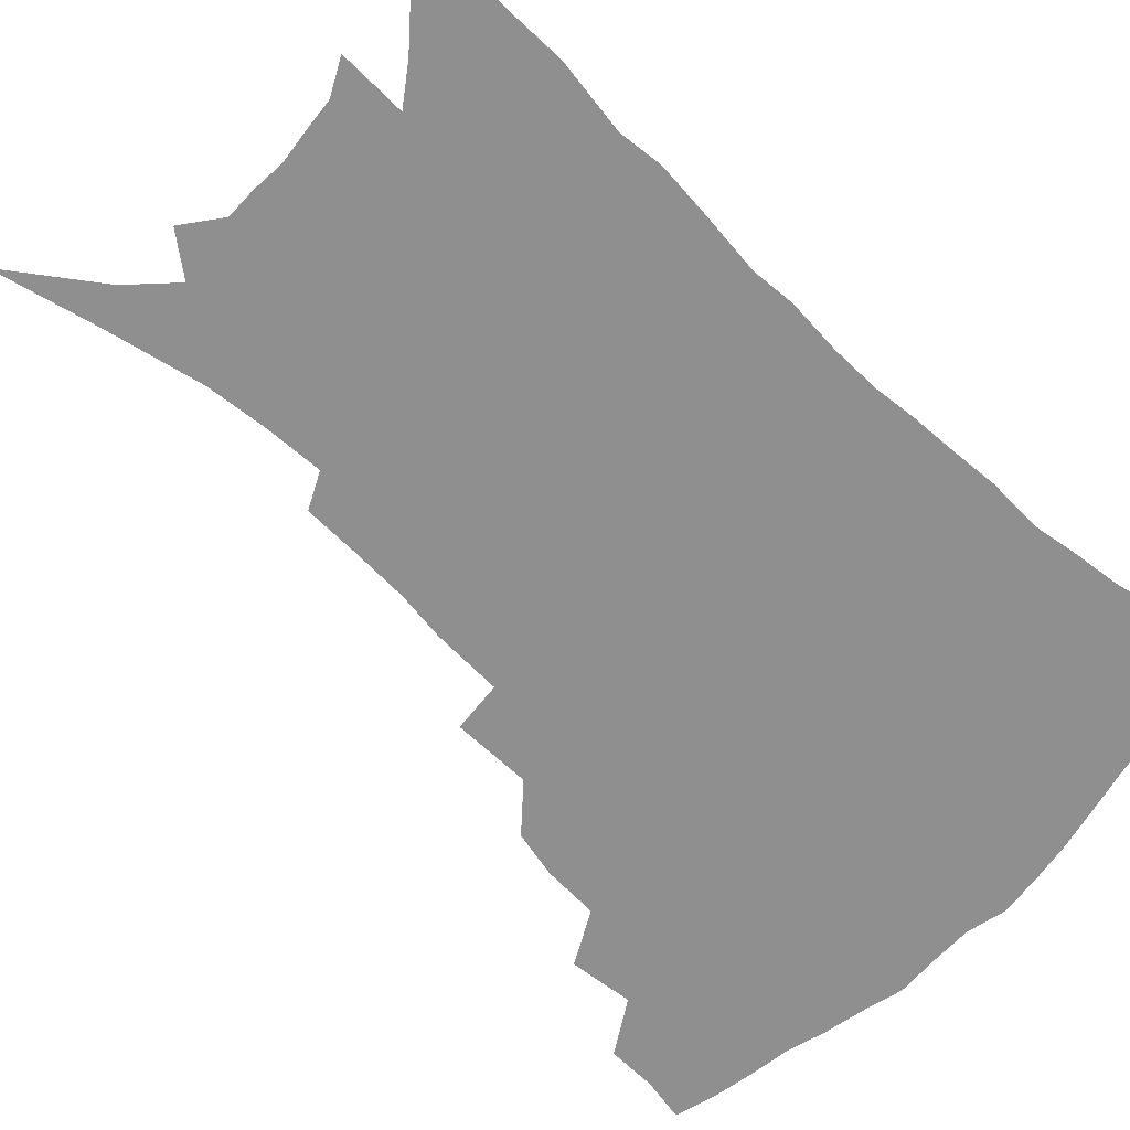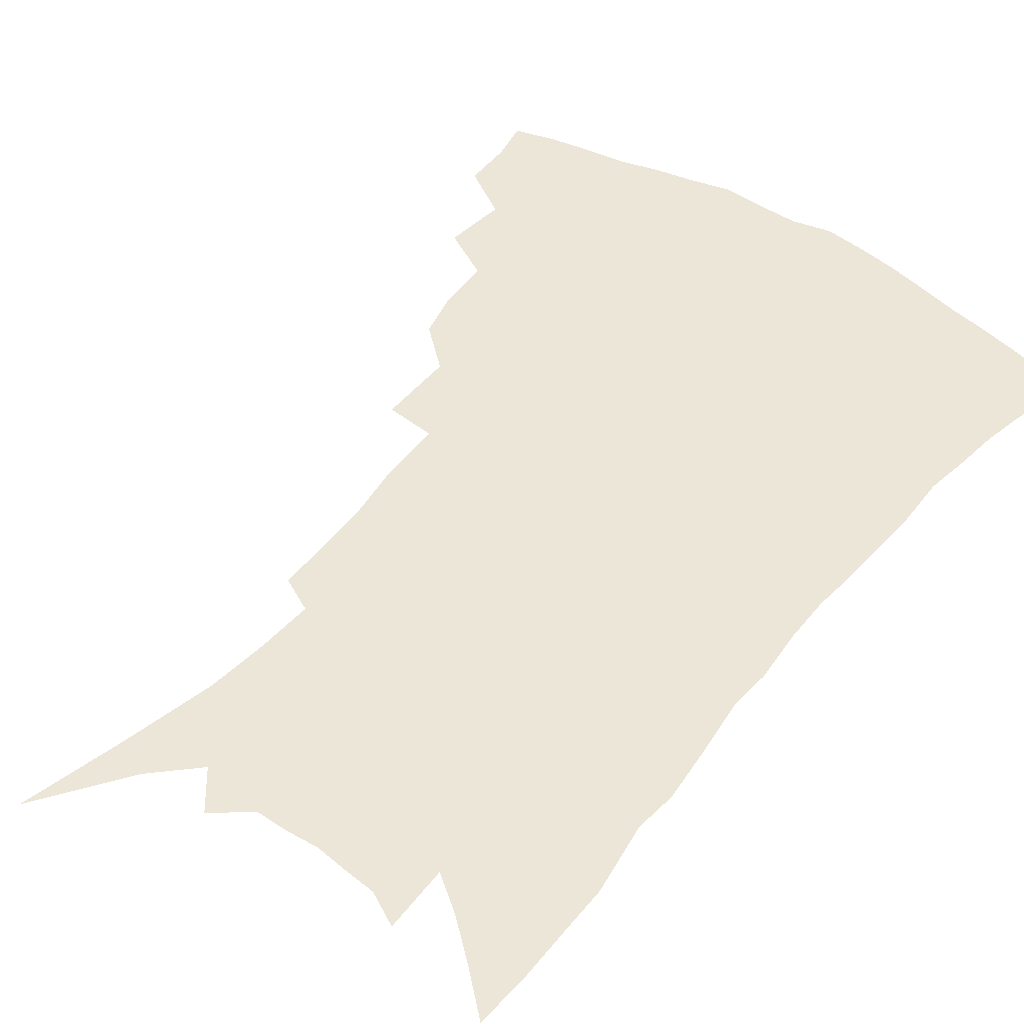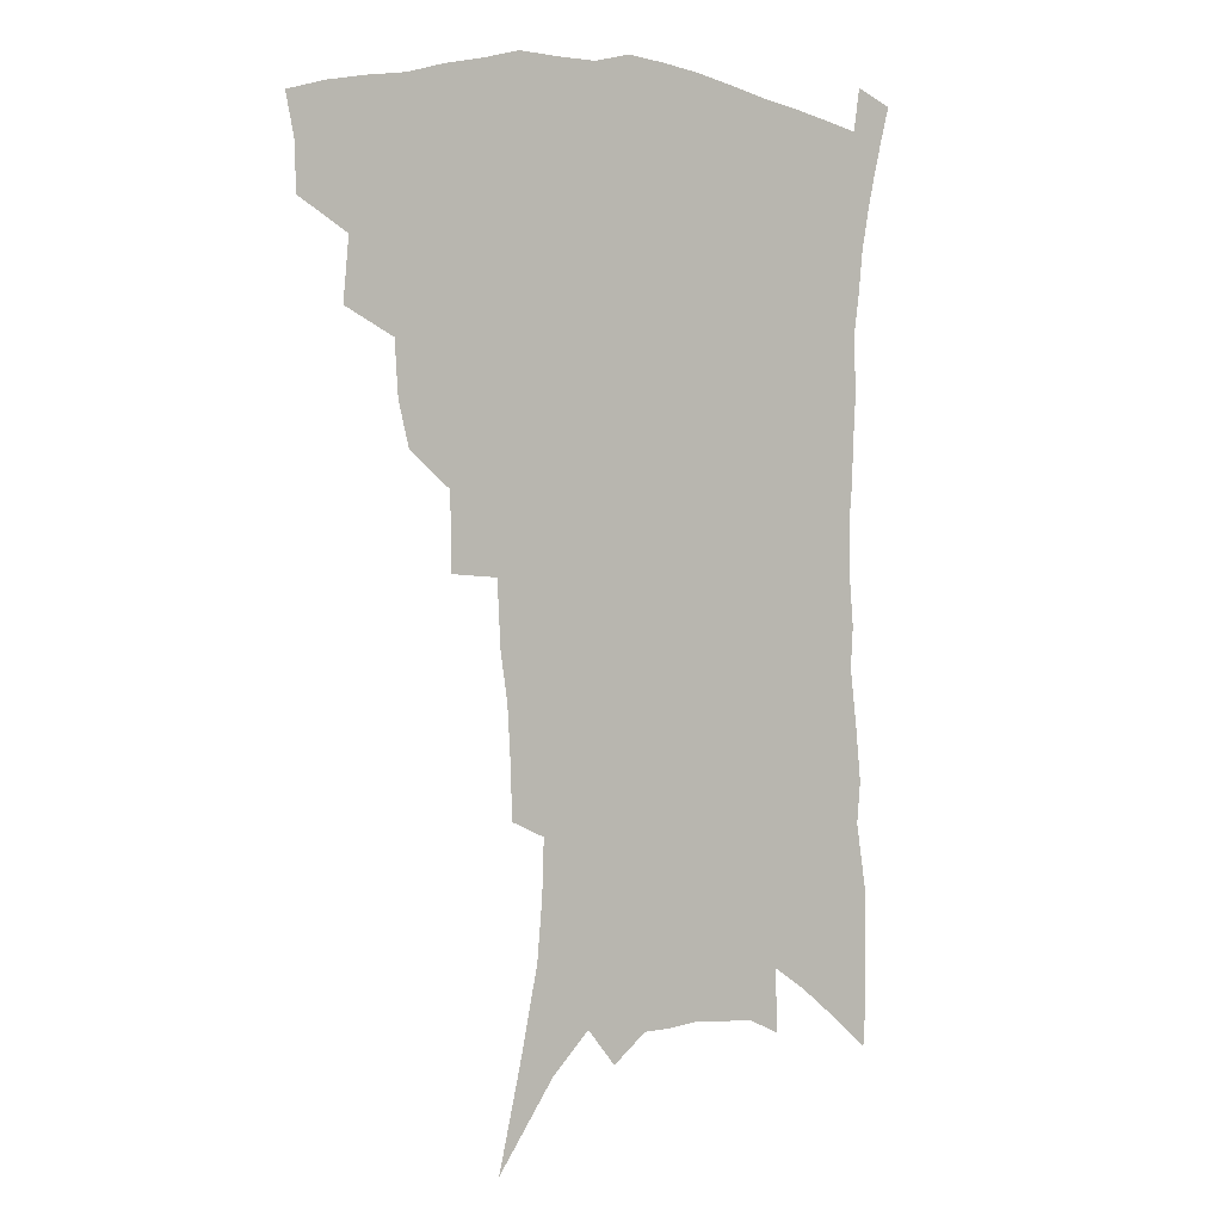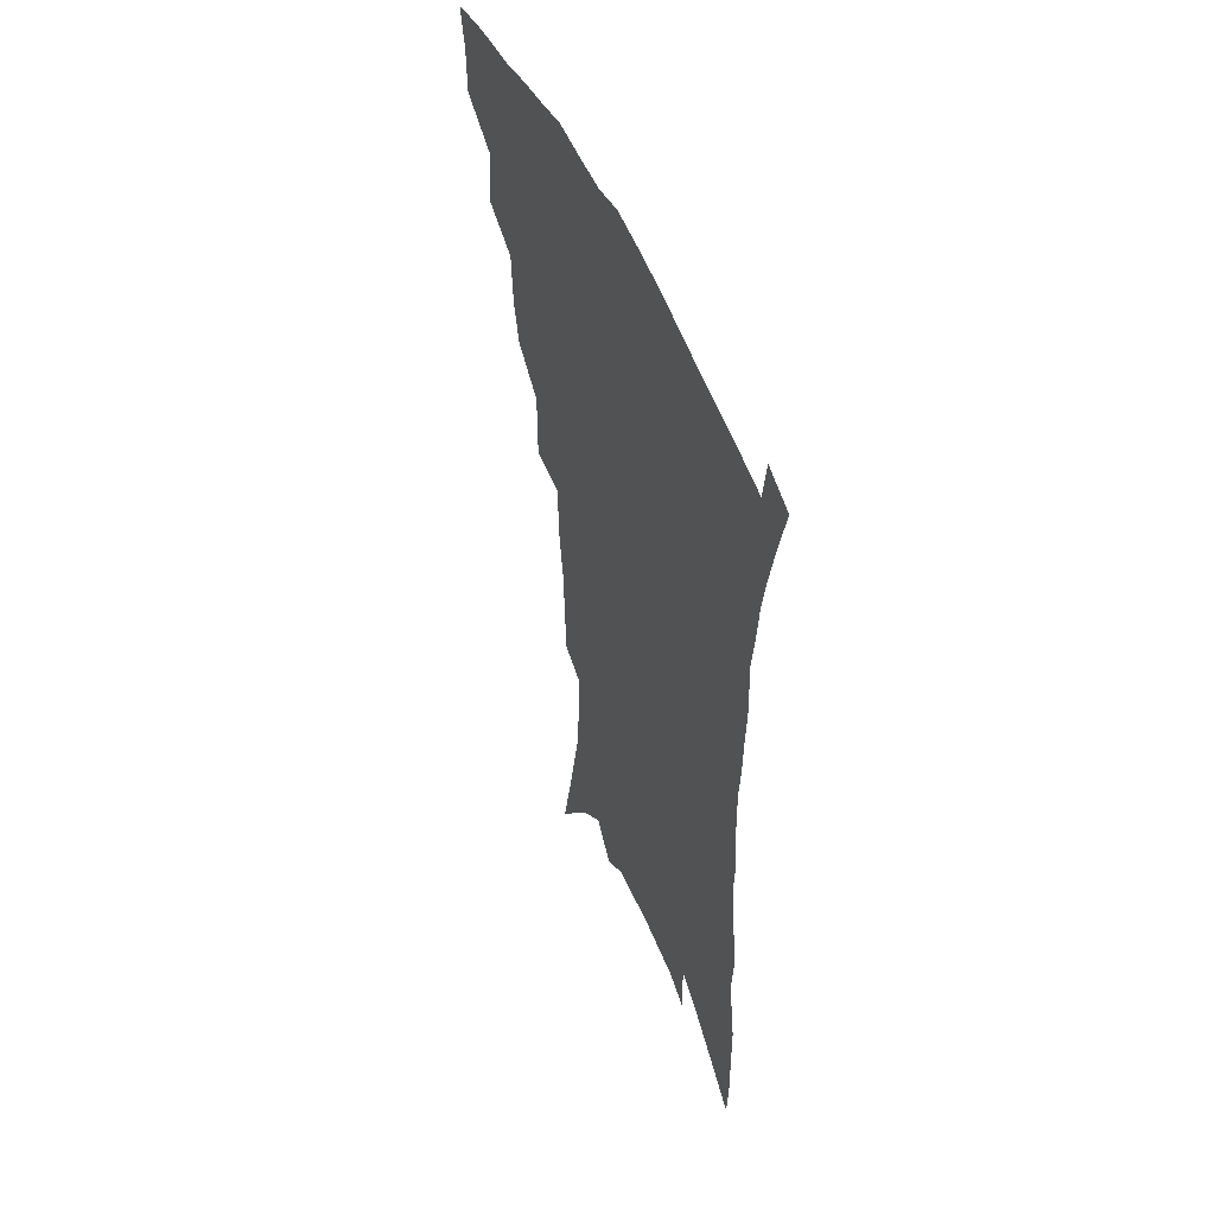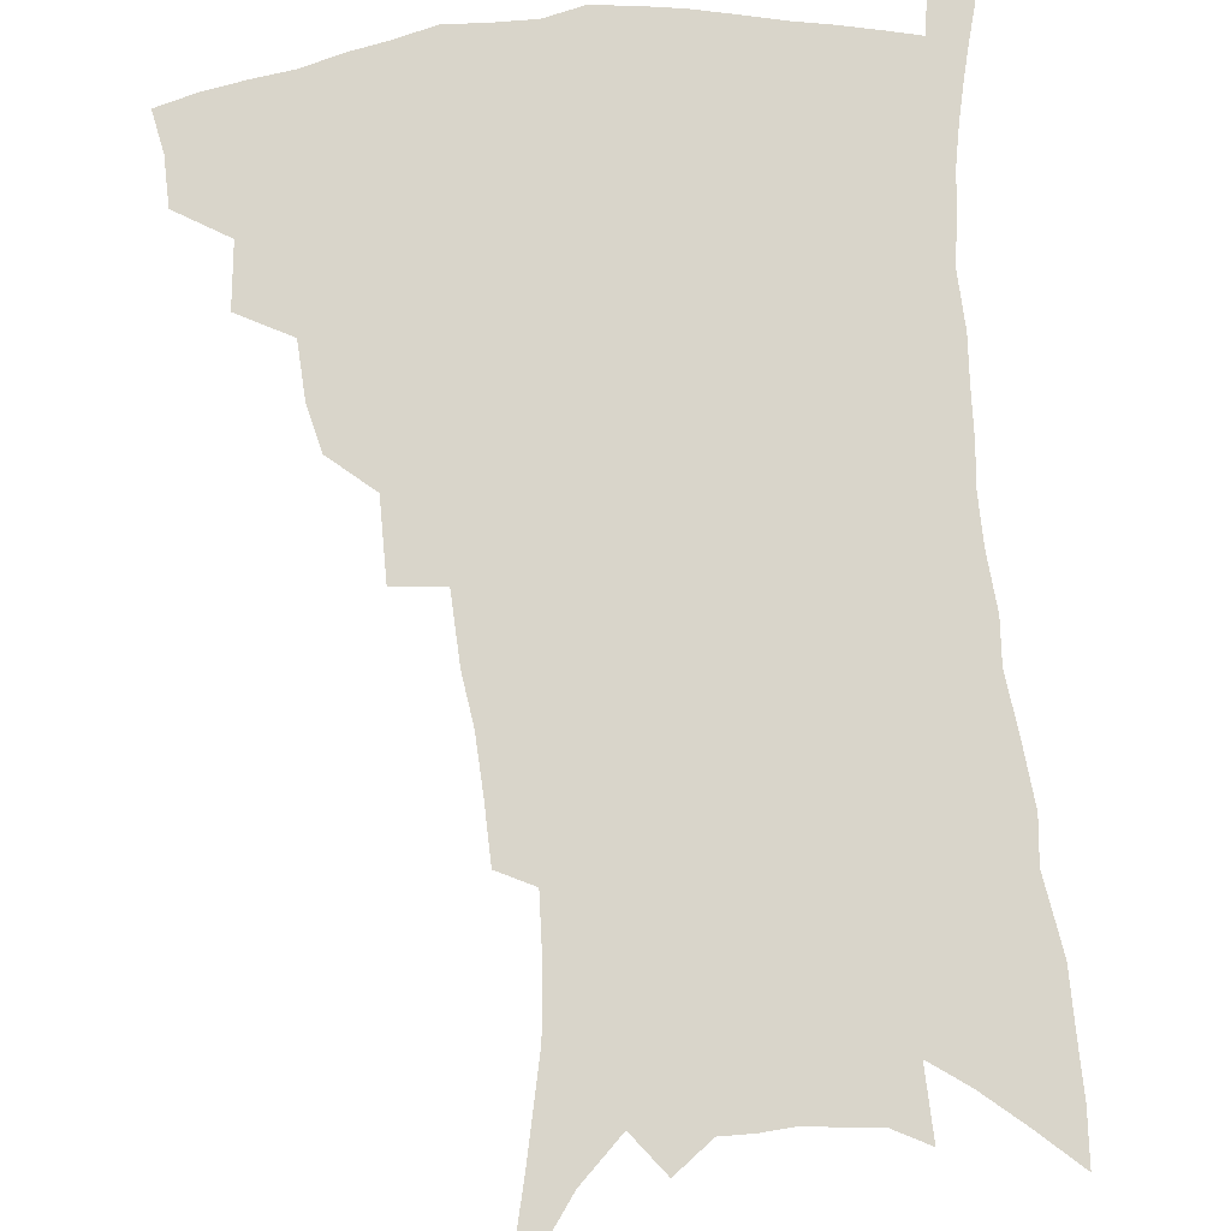
<metadata>
{"format":"obj","ext":"obj","renderer":"f3d","projection":"perspective","resolution":1024,"background":"white","views":[{"elev":-65.4,"azim":46.9,"up":"+Z"},{"elev":46.5,"azim":37.1,"up":"+Z"},{"elev":3.2,"azim":-34.7,"up":"+Y"},{"elev":51.3,"azim":67.4,"up":"+Y"},{"elev":74.4,"azim":-4.9,"up":"+Z"}]}
</metadata>
<code>
v 448.1 391.3 0
v 447.6 408 0
v 444.6 422.4 0
v 464 358.7 0
v 466.1 380.5 0
v 463.5 395.3 0
v 462.2 410.6 0
v 458.4 426.4 0
v 487 314.7 0
v 483.2 330.2 0
v 482 349.4 0
v 482.8 369.9 0
v 480.9 384.8 0
v 478.6 399.1 0
v 476.1 413.3 0
v 472.6 429.1 0
v 502.1 275.3 0
v 501.9 302 0
v 500.9 324.5 0
v 499.1 341.2 0
v 498.5 359.1 0
v 496.9 374 0
v 495 388.1 0
v 492.7 402 0
v 490 416 0
v 486.9 431.2 0
v 524.8 194.6 0
v 524.2 214.1 0
v 523.1 233.3 0
v 520.6 250.2 0
v 519.3 273.9 0
v 516.8 293.5 0
v 515.2 312.5 0
v 512.9 327.7 0
v 512 344.6 0
v 511.7 362.3 0
v 510.5 377.1 0
v 508.6 390.8 0
v 506.6 404.3 0
v 504.1 417.9 0
v 500.6 435.2 0
v 519.4 79.14 0
v 527.7 115 0
v 534.4 147.4 0
v 536.3 168.7 0
v 537 188.7 0
v 537.2 211.3 0
v 536.1 229.5 0
v 534.4 247.2 0
v 532.7 265.8 0
v 531 284.9 0
v 529.6 303.7 0
v 529.1 322.2 0
v 528 337.6 0
v 526.1 351.1 0
v 525.6 366.8 0
v 524 379.9 0
v 522 393.1 0
v 519.9 406.7 0
v 517.6 420.6 0
v 514.4 438.1 0
v 540.5 109.2 0
v 544.8 136.9 0
v 548 162.2 0
v 548.7 182.2 0
v 548 200.2 0
v 548.5 224 0
v 546.6 239.1 0
v 545 256 0
v 543.8 274.3 0
v 542 290.2 0
v 541.3 309.5 0
v 540.5 324.4 0
v 540 341 0
v 539 354.9 0
v 538.1 368.7 0
v 537.8 382.5 0
v 535.4 395.2 0
v 533.8 408.6 0
v 531.4 423.5 0
v 528.2 441.7 0
v 554.5 123 0
v 559 153.1 0
v 560.1 174.7 0
v 559.4 191.2 0
v 559.3 212 0
v 558.7 231.8 0
v 557.2 247.3 0
v 556.2 265.2 0
v 554.4 279.2 0
v 553.3 295.8 0
v 552.3 310.8 0
v 552.4 328.8 0
v 552 343.9 0
v 551.2 357.1 0
v 550.5 370.2 0
v 550.2 383.9 0
v 549 396.5 0
v 547.9 409.3 0
v 545.8 424 0
v 543.1 441.1 0
v 565 109.7 0
v 568.4 137.6 0
v 569.8 159.6 0
v 570.5 181.1 0
v 569.9 199.1 0
v 569.2 217.8 0
v 568.3 235.4 0
v 567.2 251.6 0
v 566.3 268.3 0
v 565.3 284.3 0
v 564.4 299.6 0
v 564.4 317.7 0
v 563.5 330.4 0
v 563.9 346.9 0
v 563.2 359 0
v 563.3 372.7 0
v 562.6 385 0
v 561.6 397.5 0
v 560.9 410.4 0
v 559.7 424.1 0
v 557.4 441 0
v 577.6 119.4 0
v 579.5 143.4 0
v 580.5 165.9 0
v 580.2 182.9 0
v 579.7 201.7 0
v 579 222.4 0
v 578.3 241.7 0
v 577.1 255.1 0
v 576.6 271.8 0
v 575.8 286.6 0
v 575.2 301.7 0
v 575.2 319.7 0
v 575.3 334.6 0
v 575.1 347.6 0
v 575 360.3 0
v 575.4 374.1 0
v 574.8 385.8 0
v 574.8 398.3 0
v 574 411.3 0
v 573 425.1 0
v 570.9 444.3 0
v 588.5 119.3 0
v 590.1 146.4 0
v 590.4 166.8 0
v 590.1 185.8 0
v 589.6 205.5 0
v 589.1 219.9 0
v 587.3 245.8 0
v 587.3 258.6 0
v 587 273.1 0
v 586.4 289.2 0
v 585.9 304.2 0
v 586 320.7 0
v 586.1 335.4 0
v 586.4 348.3 0
v 586.5 360.5 0
v 587 374 0
v 587.3 386.1 0
v 587.4 398.4 0
v 587.4 411 0
v 586.4 425.9 0
v 585.1 442.8 0
v 599.8 120.2 0
v 600.5 146.5 0
v 600.5 167.1 0
v 600.1 187.6 0
v 599.5 206.1 0
v 599 220.7 0
v 598.7 237.8 0
v 597.8 254.2 0
v 597 273.9 0
v 596.6 290.3 0
v 596.5 305.2 0
v 596.5 320.9 0
v 597 333.9 0
v 597.5 348.7 0
v 598.1 361.2 0
v 598.8 374 0
v 599.5 386.1 0
v 599.9 398.3 0
v 600.2 411.1 0
v 600 425.2 0
v 599.4 440.6 0
v 611 118.9 0
v 611 145.4 0
v 610.8 164.4 0
v 610.2 185.6 0
v 609.5 204.3 0
v 608.9 223.6 0
v 608.4 240.7 0
v 607.6 259.2 0
v 607.2 273.3 0
v 606.8 290.1 0
v 606.8 304.8 0
v 607.2 319.2 0
v 607.6 334.3 0
v 608.4 347.4 0
v 609.3 361.1 0
v 610.3 373.6 0
v 611.5 385.4 0
v 612.9 397.4 0
v 614 409.4 0
v 614.1 422.9 0
v 614.2 437.5 0
v 622.4 117.9 0
v 622.1 140.1 0
v 621.2 163 0
v 620.7 181.8 0
v 619.7 202.4 0
v 618.7 222.8 0
v 618.2 240 0
v 617.7 256.1 0
v 617.2 272.4 0
v 617.4 286.8 0
v 617.3 302.4 0
v 618 316.1 0
v 617.9 334.1 0
v 619.1 346.2 0
v 620.1 360.3 0
v 621.6 371.8 0
v 623.1 384.1 0
v 624.7 396.1 0
v 626.3 408.1 0
v 627.7 420.4 0
v 628.5 434.2 0
v 634.2 111.8 0
v 633.4 134.8 0
v 632.8 155.4 0
v 631.3 178.7 0
v 630.3 198.7 0
v 629 219 0
v 628.8 235 0
v 629.3 248.9 0
v 627.3 269.9 0
v 627.7 283.9 0
v 627.6 299.3 0
v 629.2 311 0
v 629.3 328.3 0
v 630.3 342.1 0
v 630.7 357.9 0
v 632.8 369.6 0
v 634.6 383.8 0
v 636.4 394.7 0
v 638.3 406.4 0
v 640.3 418.4 0
v 641.6 431.9 0
v 646 125.9 0
v 644.1 150.3 0
v 643.2 170.6 0
v 641.9 191.2 0
v 640.4 211.6 0
v 639.4 230 0
v 639.5 245.5 0
v 639.3 261.8 0
v 638.7 278.7 0
v 639.3 292.8 0
v 639.3 309.6 0
v 640.1 324.1 0
v 642 336.6 0
v 642.7 351.8 0
v 644.1 366 0
v 645.4 381 0
v 647.7 392.8 0
v 650.1 404.4 0
v 652.4 416.4 0
v 654.4 429.1 0
v 659.5 114.6 0
v 658.1 137.2 0
v 656.4 159.4 0
v 655.3 179.6 0
v 653.7 200 0
v 652.5 219.1 0
v 651.6 236.9 0
v 651.3 253.5 0
v 651.1 269.7 0
v 650.3 287.2 0
v 650.8 302.4 0
v 653 315 0
v 652.9 332.3 0
v 653.4 348.4 0
v 655.3 362.2 0
v 657.1 376 0
v 659.4 389.1 0
v 661.8 402 0
v 664.4 414 0
v 667 426.2 0
v 669.3 441.6 0
v 673.6 101.9 0
v 674.6 119.4 0
v 674.3 138.8 0
v 674.2 157.3 0
v 670.1 182.6 0
v 671.4 197.6 0
v 669.4 217.7 0
v 666.8 238.3 0
v 667.7 252.9 0
v 666 272 0
v 665.7 288.7 0
v 666.9 303.1 0
v 667.5 319.4 0
v 668.4 335.2 0
v 667.5 354.9 0
v 669.5 368.9 0
v 671.1 384.8 0
v 673.6 398.7 0
v 676.4 411.2 0
v 679.3 423.4 0
v 682.7 436 0
f 5 6 1
f 1 6 2
f 6 7 2
f 2 7 3
f 7 8 3
f 11 12 4
f 4 12 5
f 12 13 5
f 5 13 6
f 13 14 6
f 6 14 7
f 14 15 7
f 7 15 8
f 15 16 8
f 18 19 9
f 9 19 10
f 19 20 10
f 10 20 11
f 20 21 11
f 11 21 12
f 21 22 12
f 12 22 13
f 22 23 13
f 13 23 14
f 23 24 14
f 14 24 15
f 24 25 15
f 15 25 16
f 25 26 16
f 31 32 17
f 17 32 18
f 32 33 18
f 18 33 19
f 33 34 19
f 19 34 20
f 34 35 20
f 20 35 21
f 35 36 21
f 21 36 22
f 36 37 22
f 22 37 23
f 37 38 23
f 23 38 24
f 38 39 24
f 24 39 25
f 39 40 25
f 25 40 26
f 40 41 26
f 46 47 27
f 27 47 28
f 47 48 28
f 28 48 29
f 48 49 29
f 29 49 30
f 49 50 30
f 30 50 31
f 50 51 31
f 31 51 32
f 51 52 32
f 32 52 33
f 52 53 33
f 33 53 34
f 53 54 34
f 34 54 35
f 54 55 35
f 35 55 36
f 55 56 36
f 36 56 37
f 56 57 37
f 37 57 38
f 57 58 38
f 38 58 39
f 58 59 39
f 39 59 40
f 59 60 40
f 40 60 41
f 60 61 41
f 42 62 43
f 62 63 43
f 43 63 44
f 63 64 44
f 44 64 45
f 64 65 45
f 45 65 46
f 65 66 46
f 46 66 47
f 66 67 47
f 47 67 48
f 67 68 48
f 48 68 49
f 68 69 49
f 49 69 50
f 69 70 50
f 50 70 51
f 70 71 51
f 51 71 52
f 71 72 52
f 52 72 53
f 72 73 53
f 53 73 54
f 73 74 54
f 54 74 55
f 74 75 55
f 55 75 56
f 75 76 56
f 56 76 57
f 76 77 57
f 57 77 58
f 77 78 58
f 58 78 59
f 78 79 59
f 59 79 60
f 79 80 60
f 60 80 61
f 80 81 61
f 62 82 63
f 82 83 63
f 63 83 64
f 83 84 64
f 64 84 65
f 84 85 65
f 65 85 66
f 85 86 66
f 66 86 67
f 86 87 67
f 67 87 68
f 87 88 68
f 68 88 69
f 88 89 69
f 69 89 70
f 89 90 70
f 70 90 71
f 90 91 71
f 71 91 72
f 91 92 72
f 72 92 73
f 92 93 73
f 73 93 74
f 93 94 74
f 74 94 75
f 94 95 75
f 75 95 76
f 95 96 76
f 76 96 77
f 96 97 77
f 77 97 78
f 97 98 78
f 78 98 79
f 98 99 79
f 79 99 80
f 99 100 80
f 80 100 81
f 100 101 81
f 102 103 82
f 82 103 83
f 103 104 83
f 83 104 84
f 104 105 84
f 84 105 85
f 105 106 85
f 85 106 86
f 106 107 86
f 86 107 87
f 107 108 87
f 87 108 88
f 108 109 88
f 88 109 89
f 109 110 89
f 89 110 90
f 110 111 90
f 90 111 91
f 111 112 91
f 91 112 92
f 112 113 92
f 92 113 93
f 113 114 93
f 93 114 94
f 114 115 94
f 94 115 95
f 115 116 95
f 95 116 96
f 116 117 96
f 96 117 97
f 117 118 97
f 97 118 98
f 118 119 98
f 98 119 99
f 119 120 99
f 99 120 100
f 120 121 100
f 100 121 101
f 121 122 101
f 102 123 103
f 123 124 103
f 103 124 104
f 124 125 104
f 104 125 105
f 125 126 105
f 105 126 106
f 126 127 106
f 106 127 107
f 127 128 107
f 107 128 108
f 128 129 108
f 108 129 109
f 129 130 109
f 109 130 110
f 130 131 110
f 110 131 111
f 131 132 111
f 111 132 112
f 132 133 112
f 112 133 113
f 133 134 113
f 113 134 114
f 134 135 114
f 114 135 115
f 135 136 115
f 115 136 116
f 136 137 116
f 116 137 117
f 137 138 117
f 117 138 118
f 138 139 118
f 118 139 119
f 139 140 119
f 119 140 120
f 140 141 120
f 120 141 121
f 141 142 121
f 121 142 122
f 142 143 122
f 123 144 124
f 144 145 124
f 124 145 125
f 145 146 125
f 125 146 126
f 146 147 126
f 126 147 127
f 147 148 127
f 127 148 128
f 148 149 128
f 128 149 129
f 149 150 129
f 129 150 130
f 150 151 130
f 130 151 131
f 151 152 131
f 131 152 132
f 152 153 132
f 132 153 133
f 153 154 133
f 133 154 134
f 154 155 134
f 134 155 135
f 155 156 135
f 135 156 136
f 156 157 136
f 136 157 137
f 157 158 137
f 137 158 138
f 158 159 138
f 138 159 139
f 159 160 139
f 139 160 140
f 160 161 140
f 140 161 141
f 161 162 141
f 141 162 142
f 162 163 142
f 142 163 143
f 163 164 143
f 144 165 145
f 165 166 145
f 145 166 146
f 166 167 146
f 146 167 147
f 167 168 147
f 147 168 148
f 168 169 148
f 148 169 149
f 169 170 149
f 149 170 150
f 170 171 150
f 150 171 151
f 171 172 151
f 151 172 152
f 172 173 152
f 152 173 153
f 173 174 153
f 153 174 154
f 174 175 154
f 154 175 155
f 175 176 155
f 155 176 156
f 176 177 156
f 156 177 157
f 177 178 157
f 157 178 158
f 178 179 158
f 158 179 159
f 179 180 159
f 159 180 160
f 180 181 160
f 160 181 161
f 181 182 161
f 161 182 162
f 182 183 162
f 162 183 163
f 183 184 163
f 163 184 164
f 184 185 164
f 165 186 166
f 186 187 166
f 166 187 167
f 187 188 167
f 167 188 168
f 188 189 168
f 168 189 169
f 189 190 169
f 169 190 170
f 190 191 170
f 170 191 171
f 191 192 171
f 171 192 172
f 192 193 172
f 172 193 173
f 193 194 173
f 173 194 174
f 194 195 174
f 174 195 175
f 195 196 175
f 175 196 176
f 196 197 176
f 176 197 177
f 197 198 177
f 177 198 178
f 198 199 178
f 178 199 179
f 199 200 179
f 179 200 180
f 200 201 180
f 180 201 181
f 201 202 181
f 181 202 182
f 202 203 182
f 182 203 183
f 203 204 183
f 183 204 184
f 204 205 184
f 184 205 185
f 205 206 185
f 186 207 187
f 207 208 187
f 187 208 188
f 208 209 188
f 188 209 189
f 209 210 189
f 189 210 190
f 210 211 190
f 190 211 191
f 211 212 191
f 191 212 192
f 212 213 192
f 192 213 193
f 213 214 193
f 193 214 194
f 214 215 194
f 194 215 195
f 215 216 195
f 195 216 196
f 216 217 196
f 196 217 197
f 217 218 197
f 197 218 198
f 218 219 198
f 198 219 199
f 219 220 199
f 199 220 200
f 220 221 200
f 200 221 201
f 221 222 201
f 201 222 202
f 222 223 202
f 202 223 203
f 223 224 203
f 203 224 204
f 224 225 204
f 204 225 205
f 225 226 205
f 205 226 206
f 226 227 206
f 207 228 208
f 228 229 208
f 208 229 209
f 229 230 209
f 209 230 210
f 230 231 210
f 210 231 211
f 231 232 211
f 211 232 212
f 232 233 212
f 212 233 213
f 233 234 213
f 213 234 214
f 234 235 214
f 214 235 215
f 235 236 215
f 215 236 216
f 236 237 216
f 216 237 217
f 237 238 217
f 217 238 218
f 238 239 218
f 218 239 219
f 239 240 219
f 219 240 220
f 240 241 220
f 220 241 221
f 241 242 221
f 221 242 222
f 242 243 222
f 222 243 223
f 243 244 223
f 223 244 224
f 244 245 224
f 224 245 225
f 245 246 225
f 225 246 226
f 246 247 226
f 226 247 227
f 247 248 227
f 229 249 230
f 249 250 230
f 230 250 231
f 250 251 231
f 231 251 232
f 251 252 232
f 232 252 233
f 252 253 233
f 233 253 234
f 253 254 234
f 234 254 235
f 254 255 235
f 235 255 236
f 255 256 236
f 236 256 237
f 256 257 237
f 237 257 238
f 257 258 238
f 238 258 239
f 258 259 239
f 239 259 240
f 259 260 240
f 240 260 241
f 260 261 241
f 241 261 242
f 261 262 242
f 242 262 243
f 262 263 243
f 243 263 244
f 263 264 244
f 244 264 245
f 264 265 245
f 245 265 246
f 265 266 246
f 246 266 247
f 266 267 247
f 247 267 248
f 267 268 248
f 249 269 250
f 269 270 250
f 250 270 251
f 270 271 251
f 251 271 252
f 271 272 252
f 252 272 253
f 272 273 253
f 253 273 254
f 273 274 254
f 254 274 255
f 274 275 255
f 255 275 256
f 275 276 256
f 256 276 257
f 276 277 257
f 257 277 258
f 277 278 258
f 258 278 259
f 278 279 259
f 259 279 260
f 279 280 260
f 260 280 261
f 280 281 261
f 261 281 262
f 281 282 262
f 262 282 263
f 282 283 263
f 263 283 264
f 283 284 264
f 264 284 265
f 284 285 265
f 265 285 266
f 285 286 266
f 266 286 267
f 286 287 267
f 267 287 268
f 287 288 268
f 269 290 270
f 290 291 270
f 270 291 271
f 291 292 271
f 271 292 272
f 292 293 272
f 272 293 273
f 293 294 273
f 273 294 274
f 294 295 274
f 274 295 275
f 295 296 275
f 275 296 276
f 296 297 276
f 276 297 277
f 297 298 277
f 277 298 278
f 298 299 278
f 278 299 279
f 299 300 279
f 279 300 280
f 300 301 280
f 280 301 281
f 301 302 281
f 281 302 282
f 302 303 282
f 282 303 283
f 303 304 283
f 283 304 284
f 304 305 284
f 284 305 285
f 305 306 285
f 285 306 286
f 306 307 286
f 286 307 287
f 307 308 287
f 287 308 288
f 308 309 288
f 288 309 289
f 309 310 289

</code>
